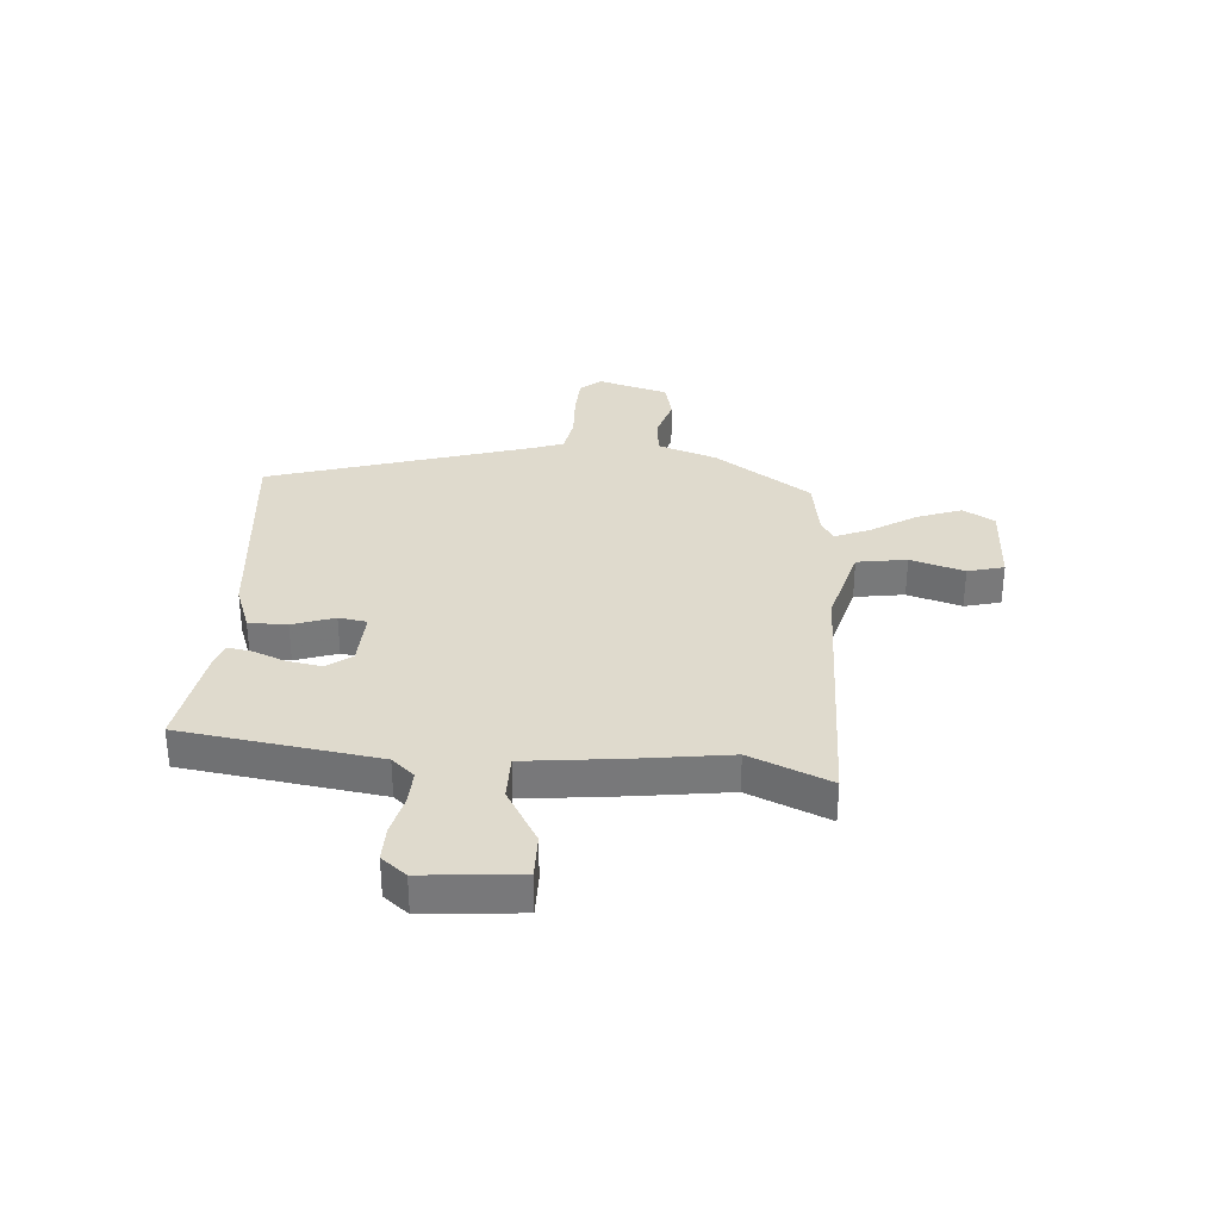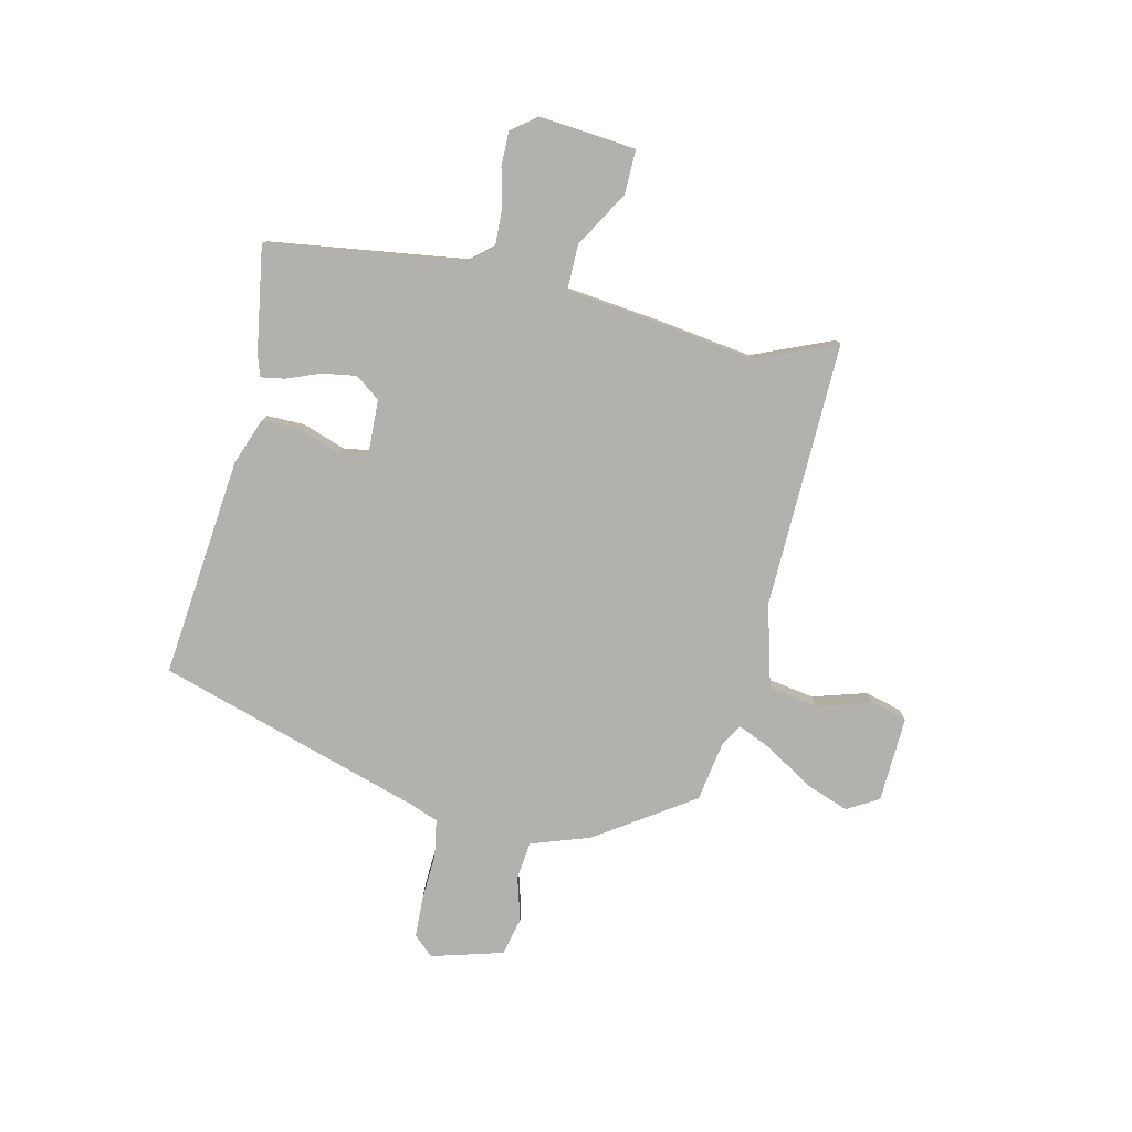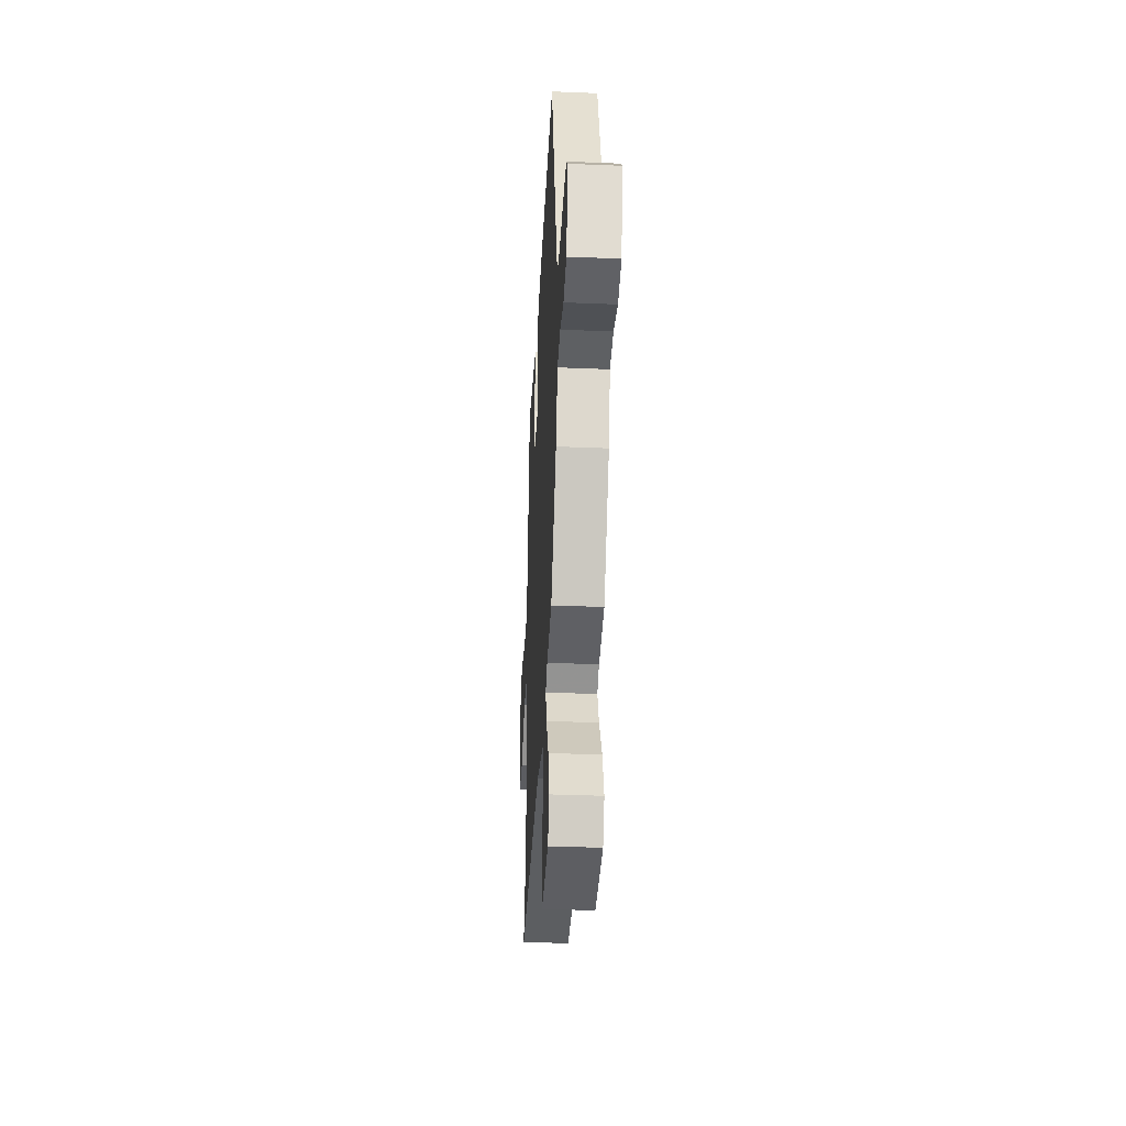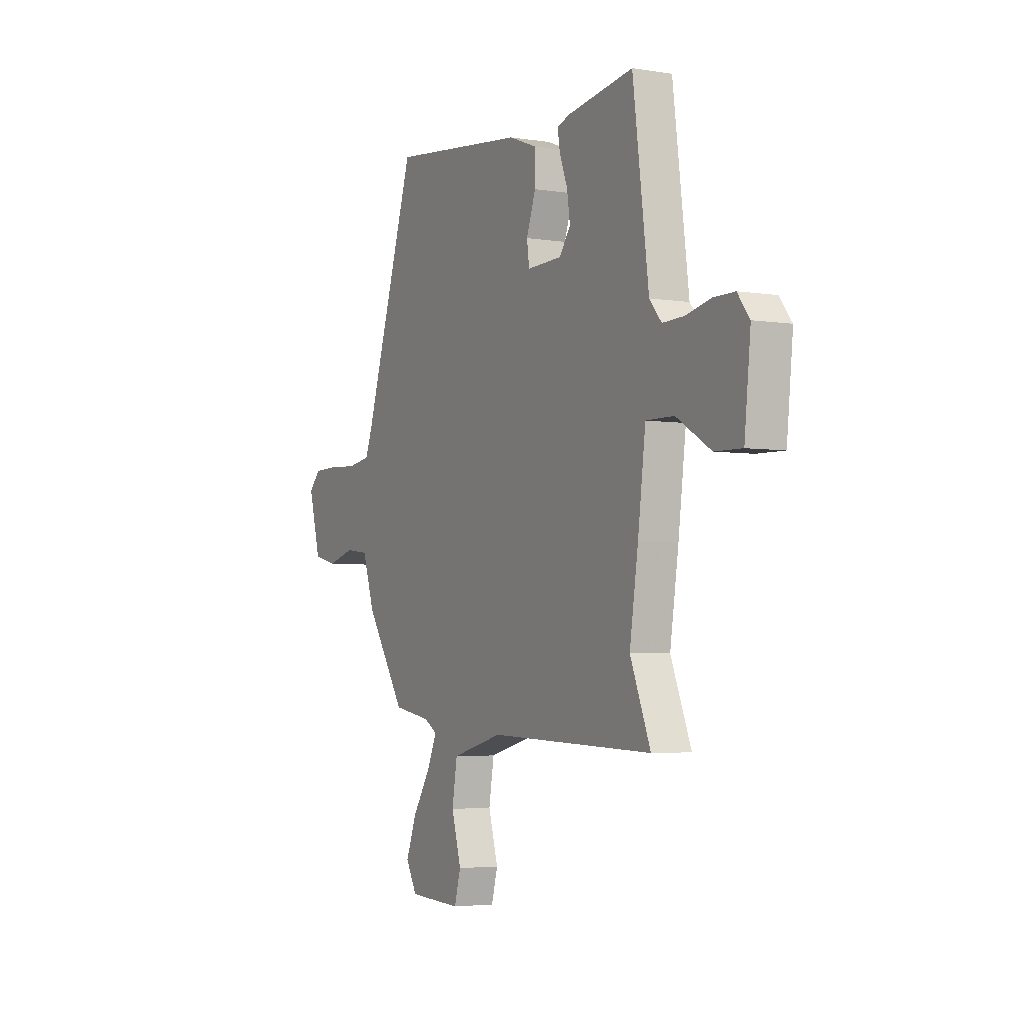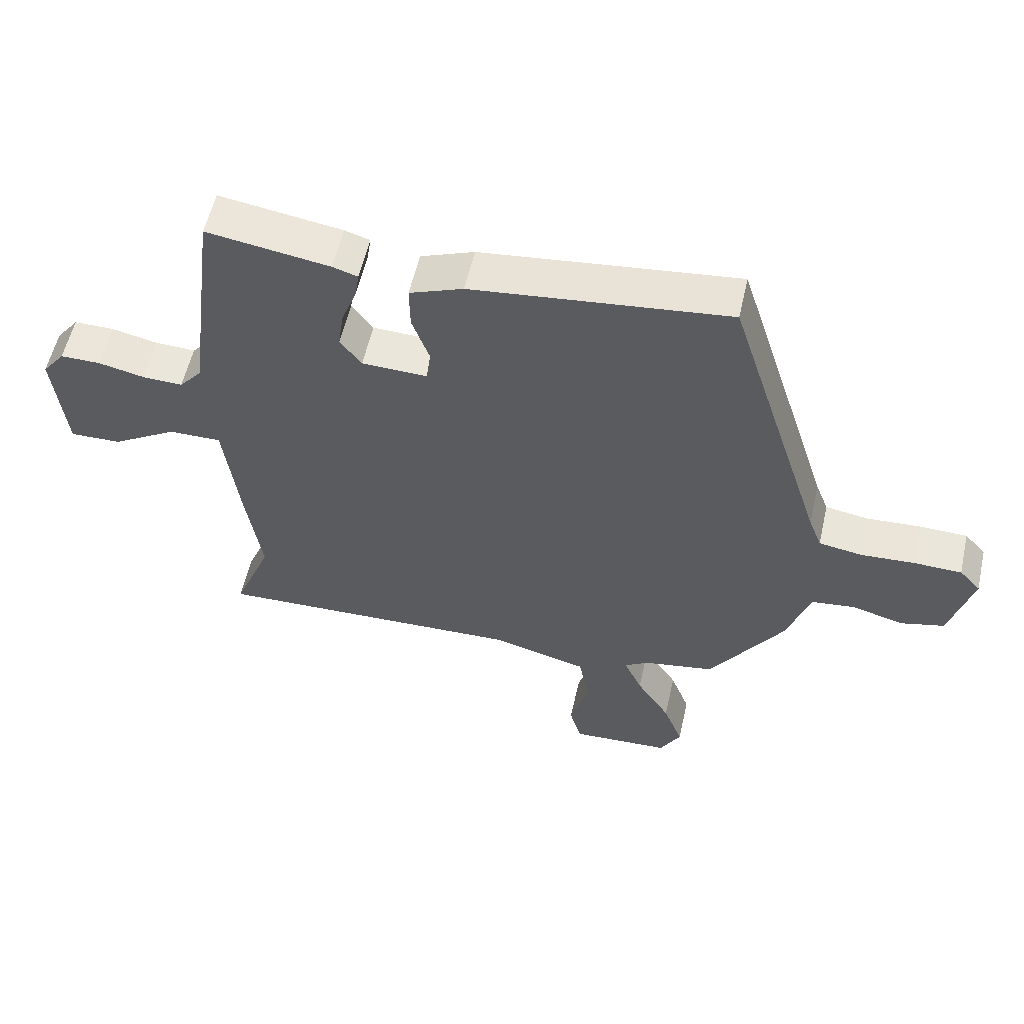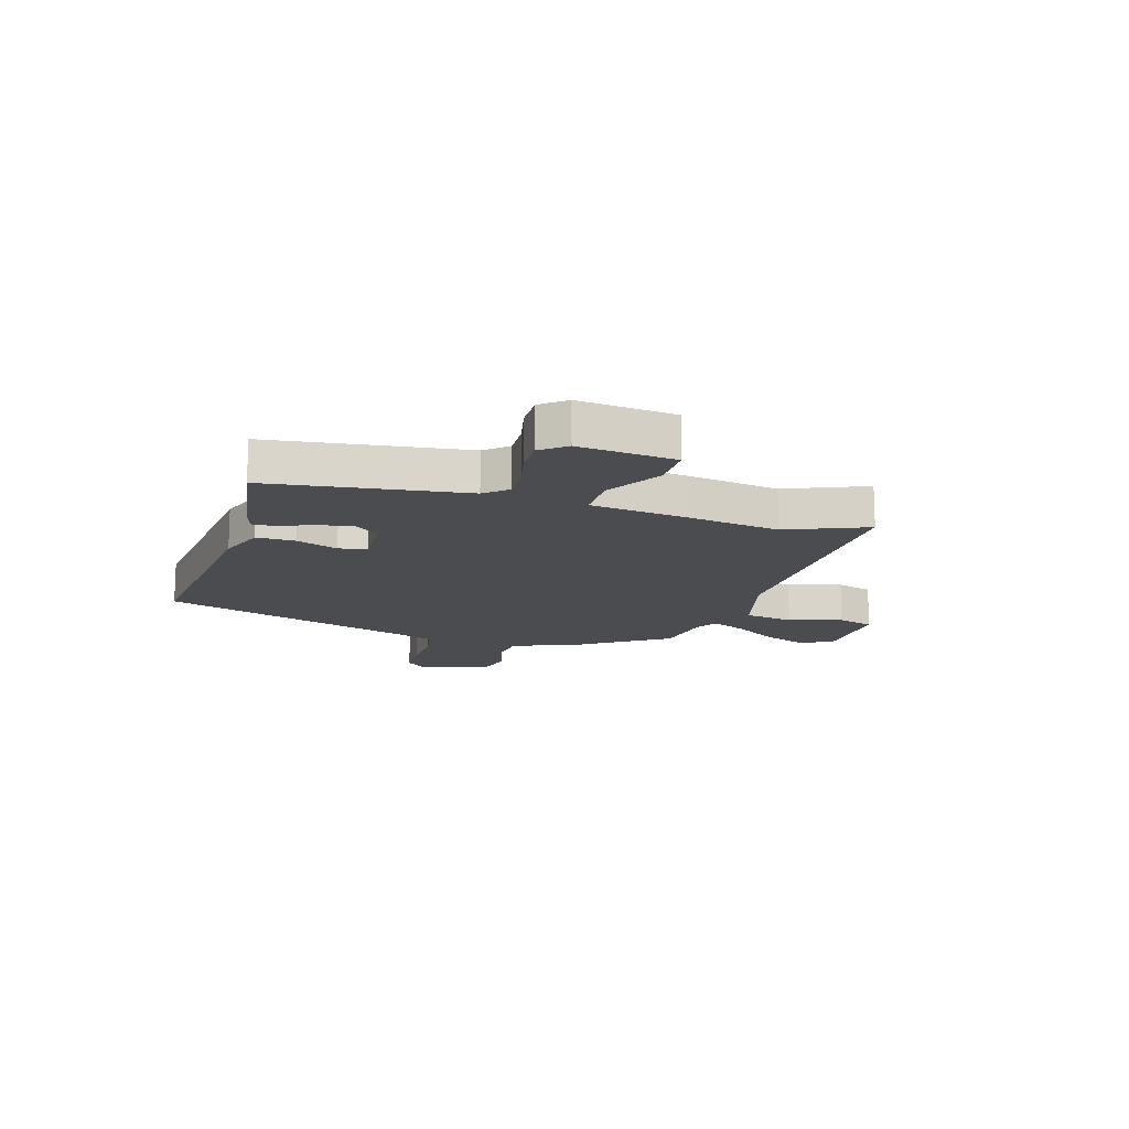
<metadata>
{"format":"obj","ext":"obj","renderer":"f3d","projection":"perspective","resolution":1024,"background":"white","views":[{"elev":32.6,"azim":95.1,"up":"+Y"},{"elev":-79.2,"azim":77.6,"up":"+Y"},{"elev":-35.4,"azim":-93.1,"up":"+Z"},{"elev":-4.0,"azim":62.0,"up":"+Z"},{"elev":56.6,"azim":-167.3,"up":"+Z"},{"elev":-15.0,"azim":73.5,"up":"+Y"}]}
</metadata>
<code>
v -0.347 0.07 -0.464
v -0.462 0.07 -0.289
v -0.497 0.07 -0.183
v -0.565 0.07 -0.175
v -0.644 0.07 -0.197
v -0.712 0.07 -0.18
v -0.747 0.07 -0.052
v -0.714 0.07 -0.016
v -0.641 0.07 -0.014
v -0.557 0.07 -0.019
v -0.49 0.07 -0.008
v -0.47 0.07 0.044
v -0.319 0.07 0.517
v 0.076 0.07 0.472
v 0.159 0.07 0.44
v 0.158 0.07 0.371
v 0.131 0.07 0.296
v 0.138 0.07 0.245
v 0.239 0.07 0.248
v 0.272 0.07 0.292
v 0.263 0.07 0.353
v 0.24 0.07 0.413
v 0.233 0.07 0.457
v 0.272 0.07 0.469
v 0.462 0.07 0.498
v 0.508 0.07 0.144
v 0.543 0.07 0.103
v 0.605 0.07 0.105
v 0.677 0.07 0.121
v 0.739 0.07 0.121
v 0.774 0.07 0.076
v 0.756 0.07 -0.098
v 0.677 0.07 -0.096
v 0.577 0.07 -0.036
v 0.496 0.07 -0.035
v 0.474 0.07 -0.21
v 0.449 0.07 -0.375
v 0.508 0.07 -0.52
v 0.03 0.07 -0.504
v -0.119 0.07 -0.543
v -0.134 0.07 -0.632
v -0.106 0.07 -0.729
v -0.124 0.07 -0.794
v -0.278 0.07 -0.786
v -0.31 0.07 -0.729
v -0.28 0.07 -0.65
v -0.228 0.07 -0.569
v -0.2 0.07 -0.506
v -0.238 0.07 -0.483
v -0.347 0 -0.464
v -0.462 0 -0.289
v -0.497 0 -0.183
v -0.565 0 -0.175
v -0.644 0 -0.197
v -0.712 0 -0.18
v -0.747 0 -0.052
v -0.714 0 -0.016
v -0.641 0 -0.014
v -0.557 0 -0.019
v -0.49 0 -0.008
v -0.47 0 0.044
v -0.319 0 0.517
v 0.076 0 0.472
v 0.159 0 0.44
v 0.158 0 0.371
v 0.131 0 0.296
v 0.138 0 0.245
v 0.239 0 0.248
v 0.272 0 0.292
v 0.263 0 0.353
v 0.24 0 0.413
v 0.233 0 0.457
v 0.272 0 0.469
v 0.462 0 0.498
v 0.508 0 0.144
v 0.543 0 0.103
v 0.605 0 0.105
v 0.677 0 0.121
v 0.739 0 0.121
v 0.774 0 0.076
v 0.756 0 -0.098
v 0.677 0 -0.096
v 0.577 0 -0.036
v 0.496 0 -0.035
v 0.474 0 -0.21
v 0.449 0 -0.375
v 0.508 0 -0.52
v 0.03 0 -0.504
v -0.119 0 -0.543
v -0.134 0 -0.632
v -0.106 0 -0.729
v -0.124 0 -0.794
v -0.278 0 -0.786
v -0.31 0 -0.729
v -0.28 0 -0.65
v -0.228 0 -0.569
v -0.2 0 -0.506
v -0.238 0 -0.483
f 45 46 47
f 44 45 47
f 43 44 47
f 42 43 47
f 41 42 47
f 40 41 47 48
f 39 40 48 49
f 1 2 3
f 49 1 3
f 39 49 3
f 38 39 3
f 37 38 3
f 32 33 34
f 31 32 34
f 30 31 34
f 29 30 34
f 28 29 34
f 27 28 34 35
f 26 27 35
f 25 26 35
f 24 25 35
f 23 24 35
f 22 23 35
f 21 22 35
f 35 36 37
f 21 35 37
f 20 21 37
f 15 16 17
f 14 15 17
f 13 14 17
f 12 13 17
f 11 12 17 18
f 8 9 10
f 7 8 10
f 6 7 10
f 5 6 10
f 4 5 10
f 3 4 10 11
f 11 18 19
f 3 11 19
f 37 3 19
f 19 20 37
f 96 95 94
f 96 94 93
f 96 93 92
f 96 92 91
f 96 91 90
f 97 96 90 89
f 98 97 89 88
f 52 51 50
f 52 50 98
f 52 98 88
f 52 88 87
f 52 87 86
f 83 82 81
f 83 81 80
f 83 80 79
f 83 79 78
f 83 78 77
f 84 83 77 76
f 84 76 75
f 84 75 74
f 84 74 73
f 84 73 72
f 84 72 71
f 84 71 70
f 86 85 84
f 86 84 70
f 86 70 69
f 66 65 64
f 66 64 63
f 66 63 62
f 66 62 61
f 67 66 61 60
f 59 58 57
f 59 57 56
f 59 56 55
f 59 55 54
f 59 54 53
f 60 59 53 52
f 68 67 60
f 68 60 52
f 68 52 86
f 86 69 68
f 1 50 51 2
f 2 51 52 3
f 3 52 53 4
f 4 53 54 5
f 5 54 55 6
f 6 55 56 7
f 7 56 57 8
f 8 57 58 9
f 9 58 59 10
f 10 59 60 11
f 11 60 61 12
f 12 61 62 13
f 13 62 63 14
f 14 63 64 15
f 15 64 65 16
f 16 65 66 17
f 17 66 67 18
f 18 67 68 19
f 19 68 69 20
f 20 69 70 21
f 21 70 71 22
f 22 71 72 23
f 23 72 73 24
f 24 73 74 25
f 25 74 75 26
f 26 75 76 27
f 27 76 77 28
f 28 77 78 29
f 29 78 79 30
f 30 79 80 31
f 31 80 81 32
f 32 81 82 33
f 33 82 83 34
f 34 83 84 35
f 35 84 85 36
f 36 85 86 37
f 37 86 87 38
f 38 87 88 39
f 39 88 89 40
f 40 89 90 41
f 41 90 91 42
f 42 91 92 43
f 43 92 93 44
f 44 93 94 45
f 45 94 95 46
f 46 95 96 47
f 47 96 97 48
f 48 97 98 49
f 49 98 50 1

</code>
